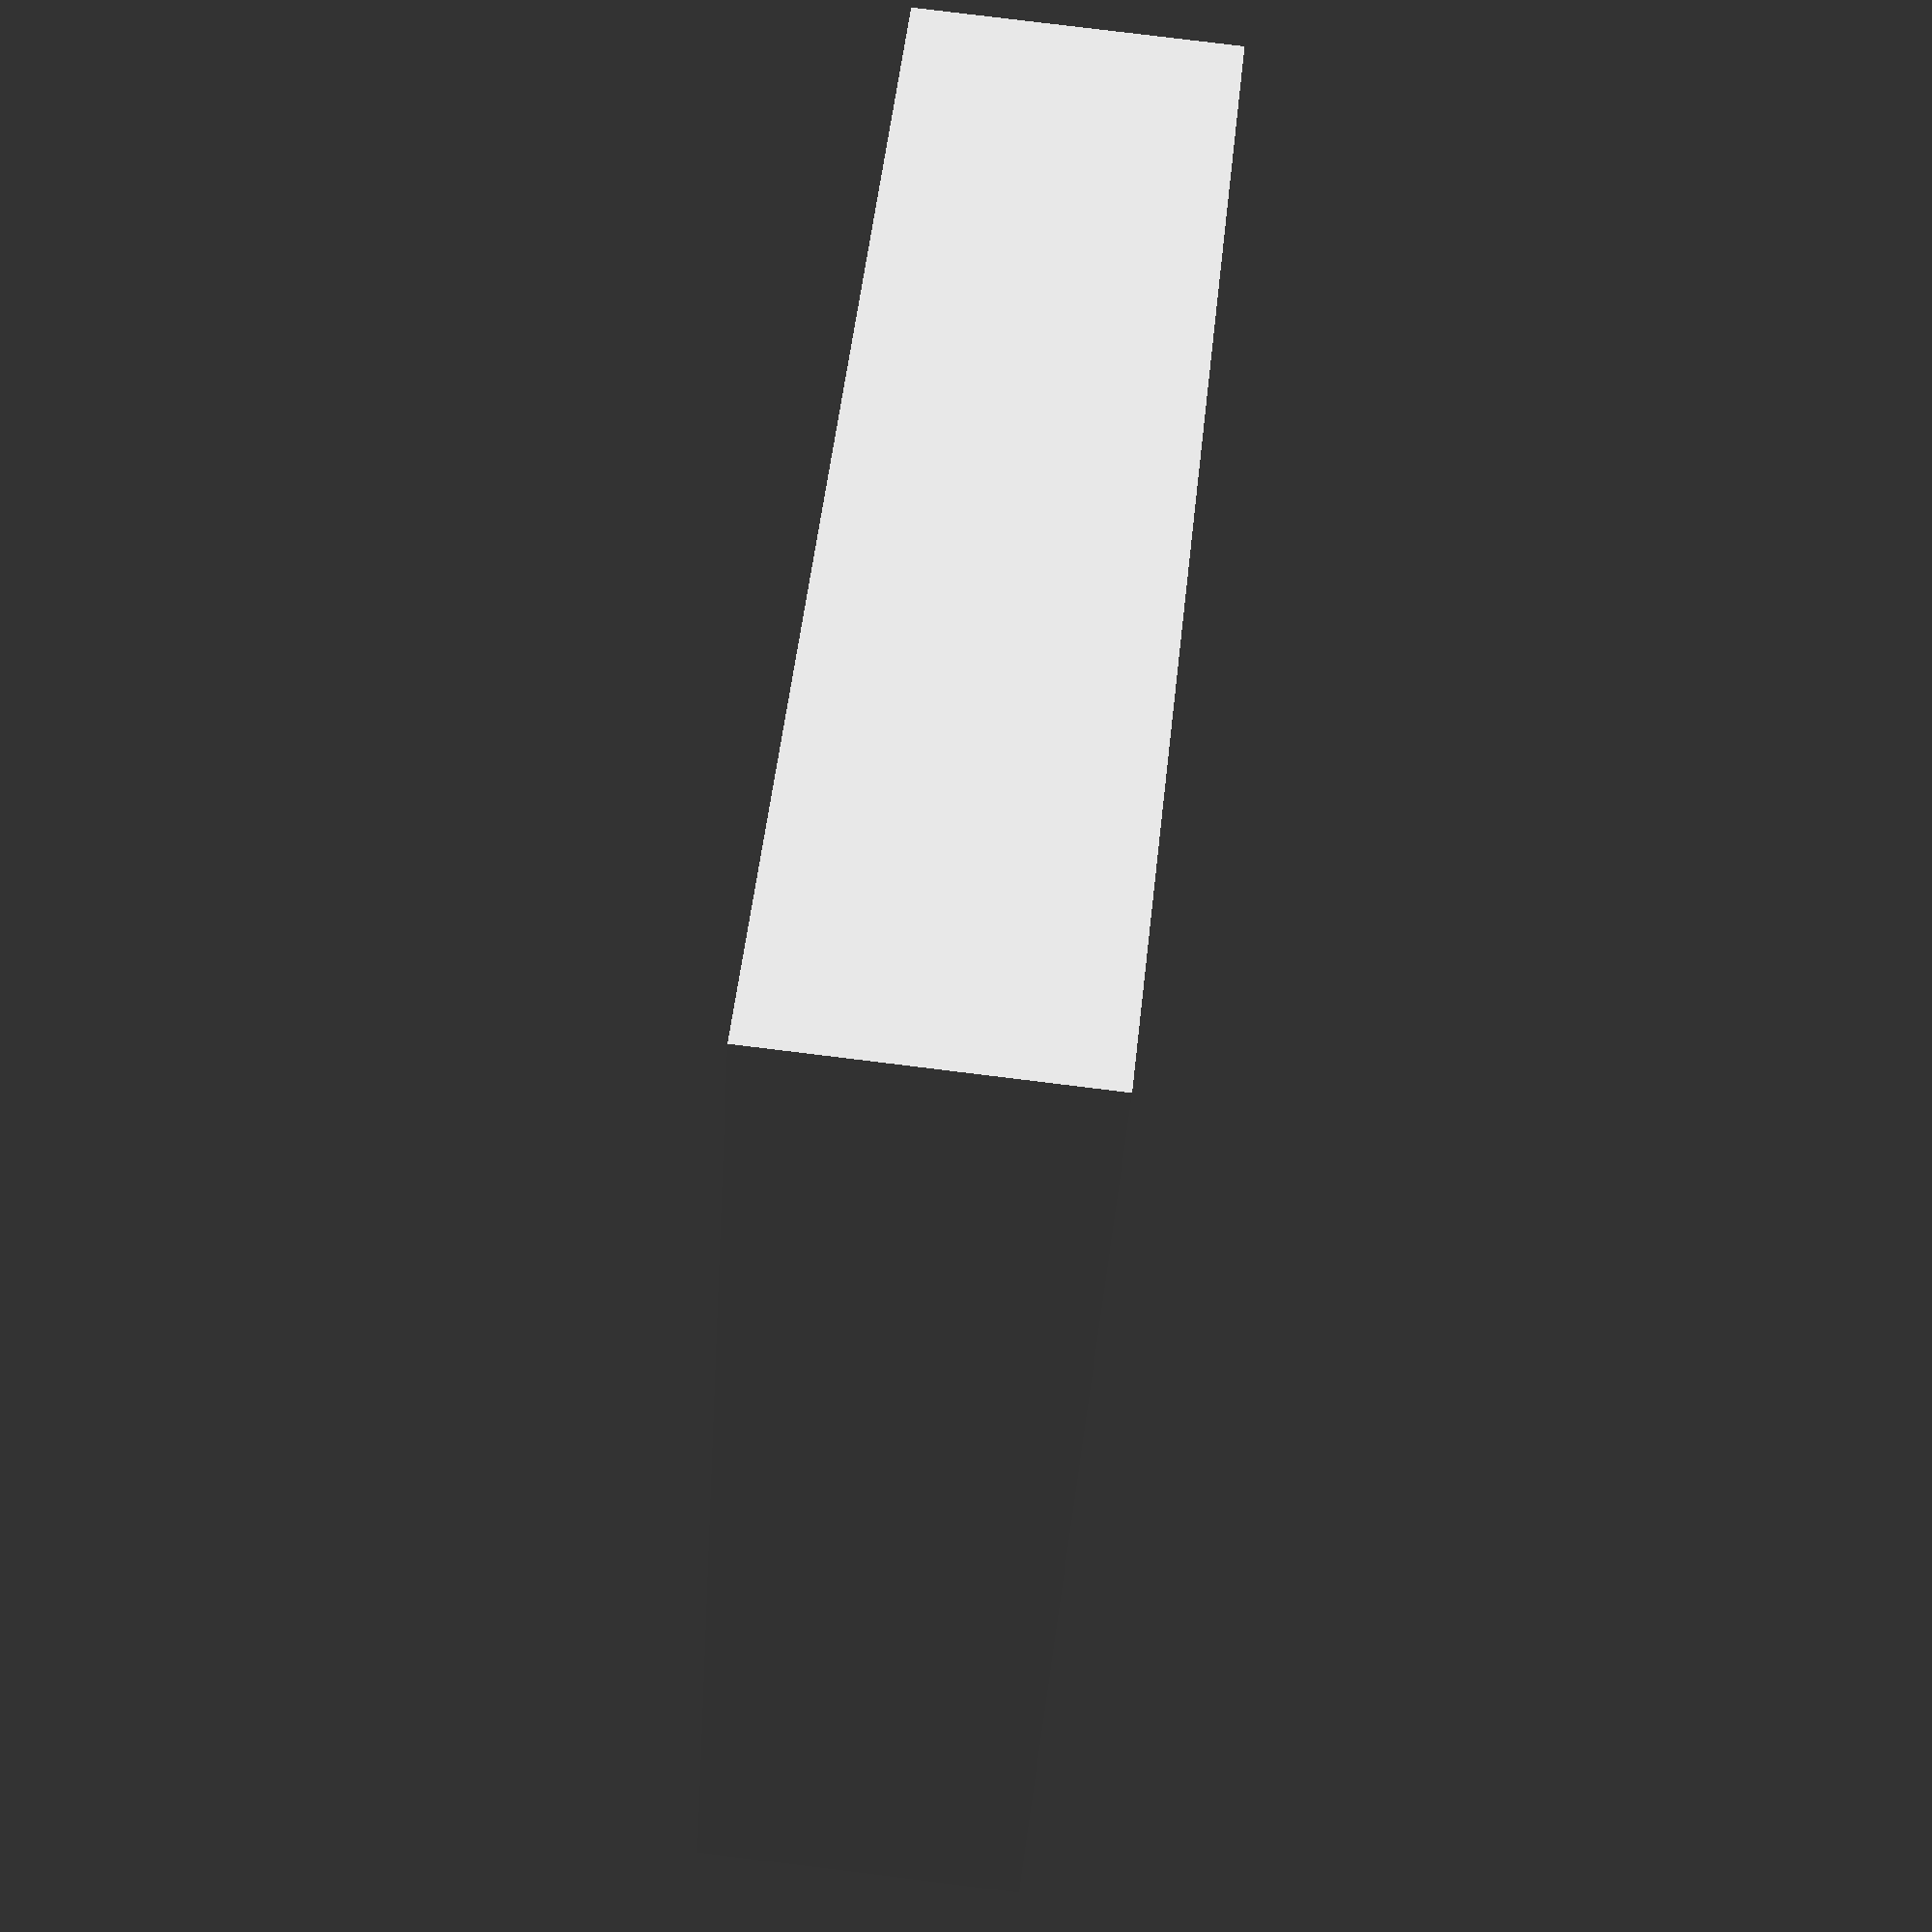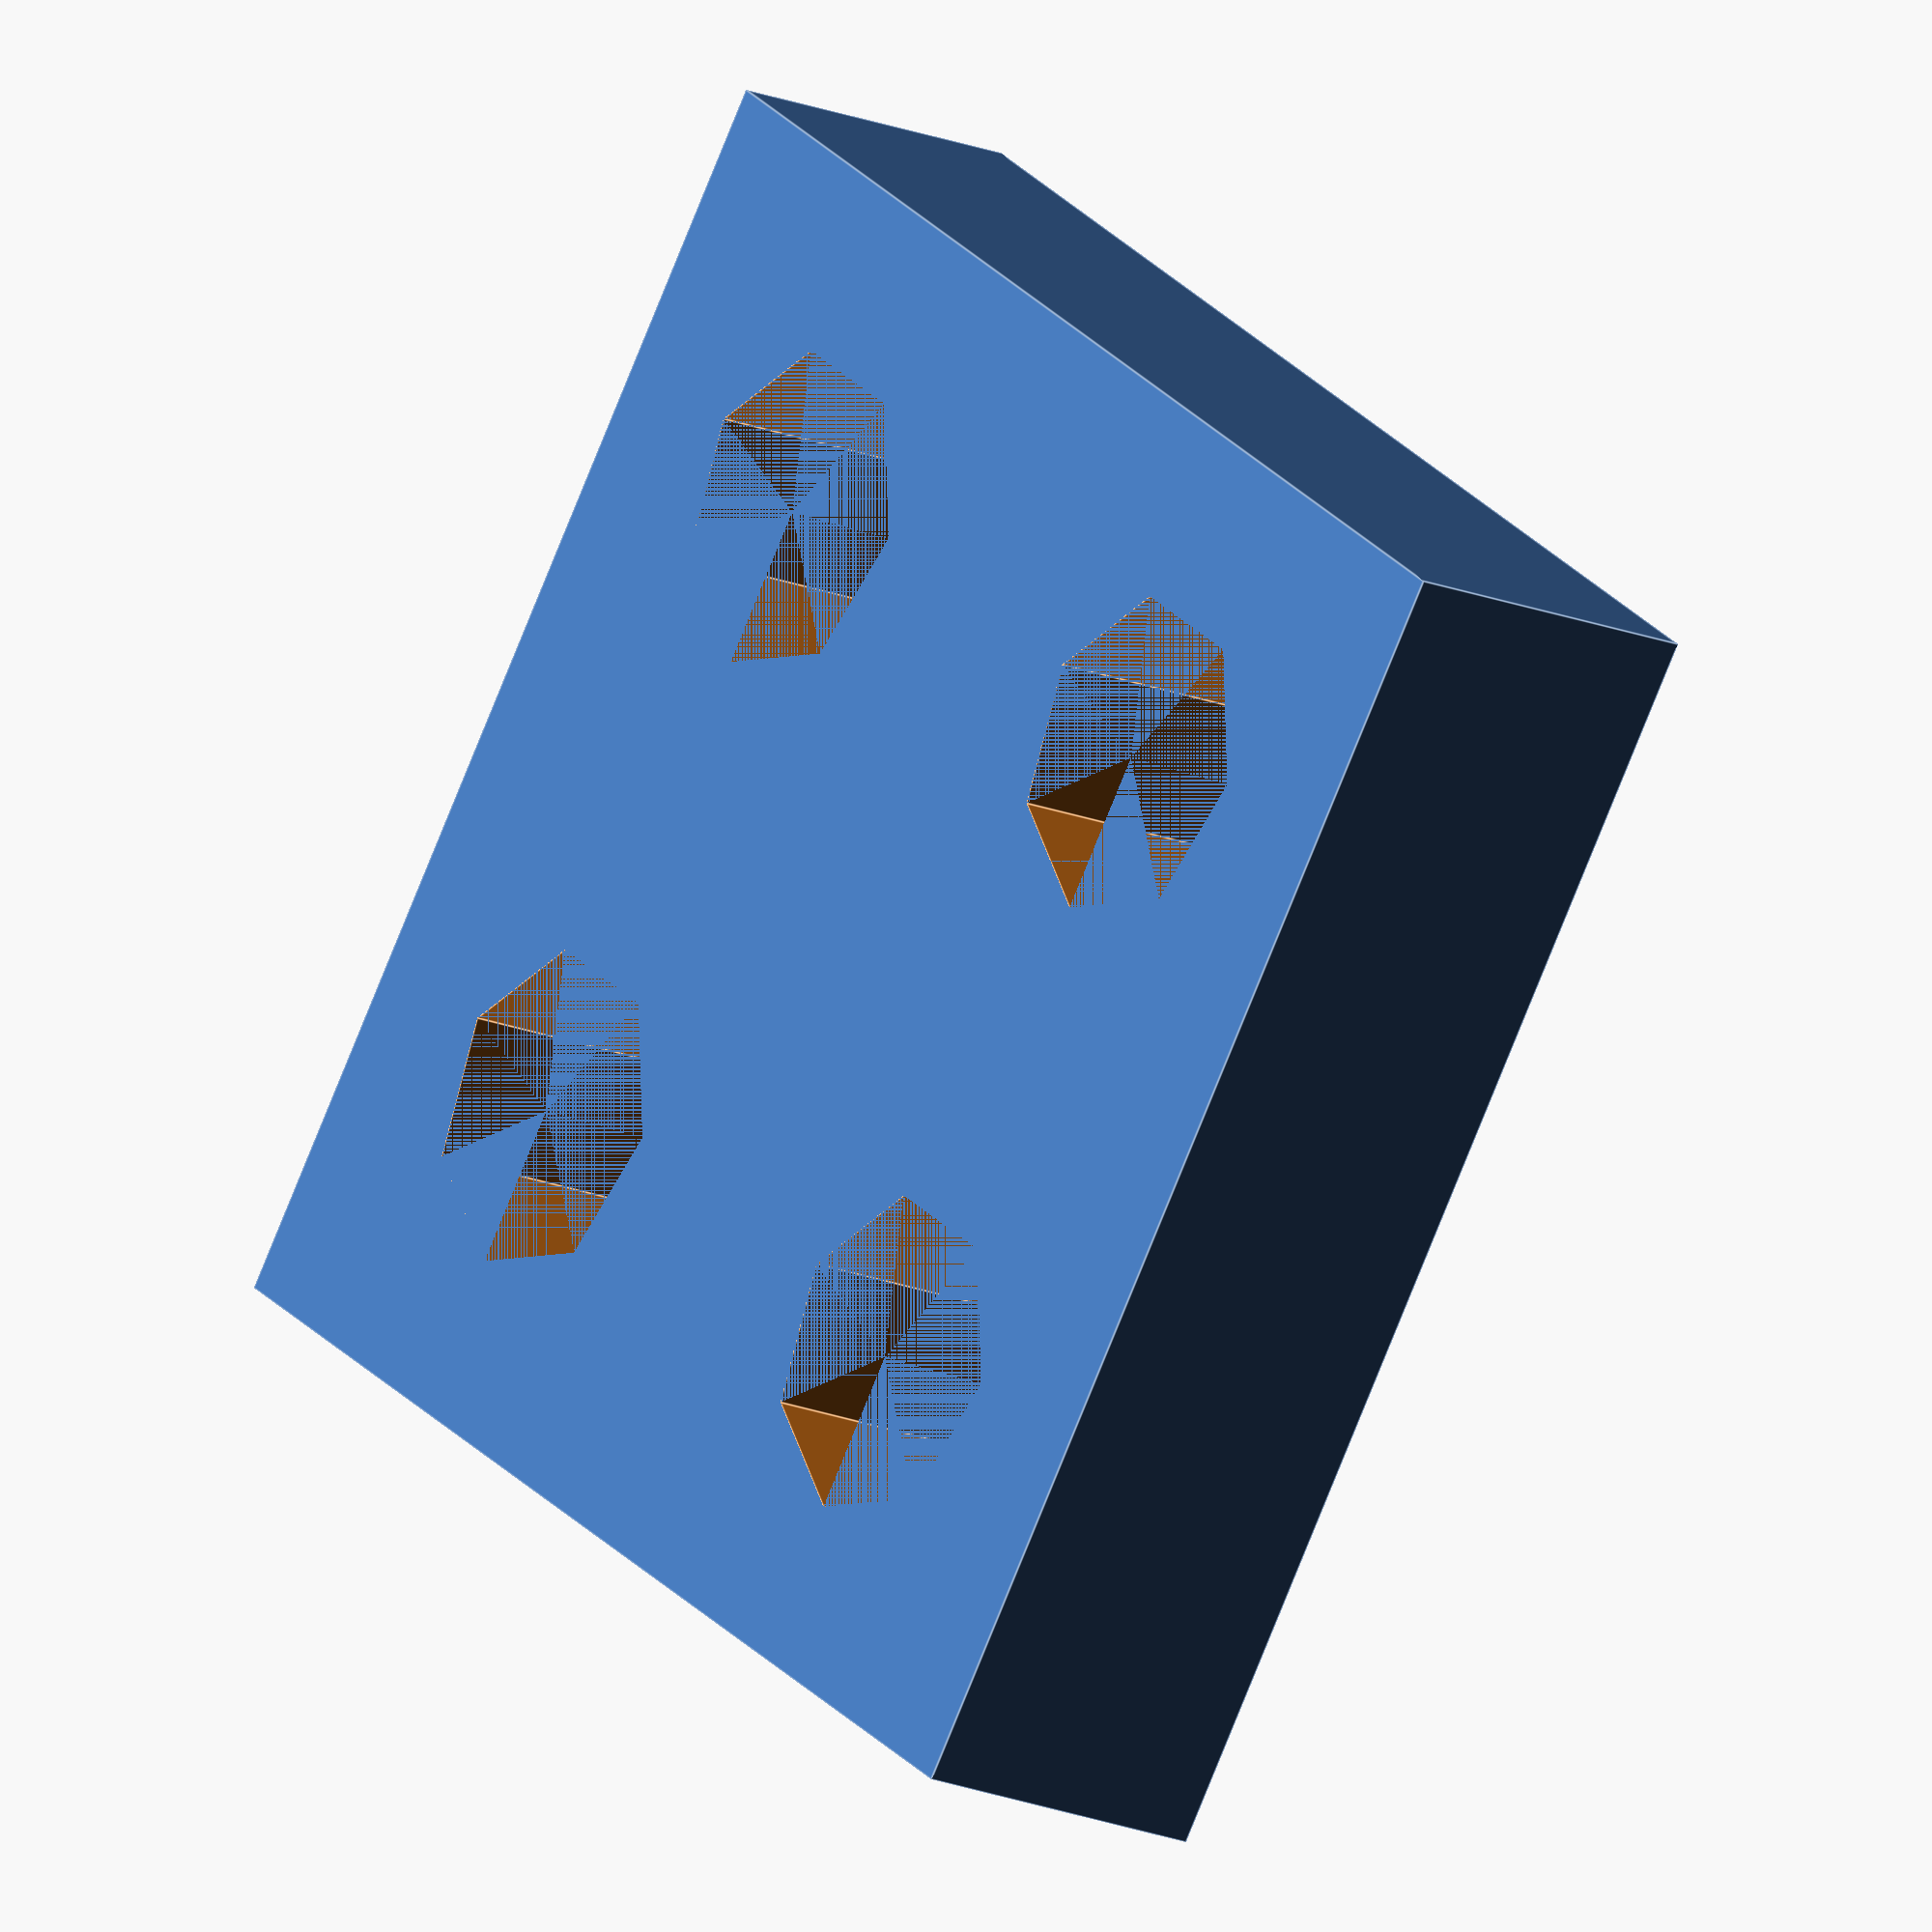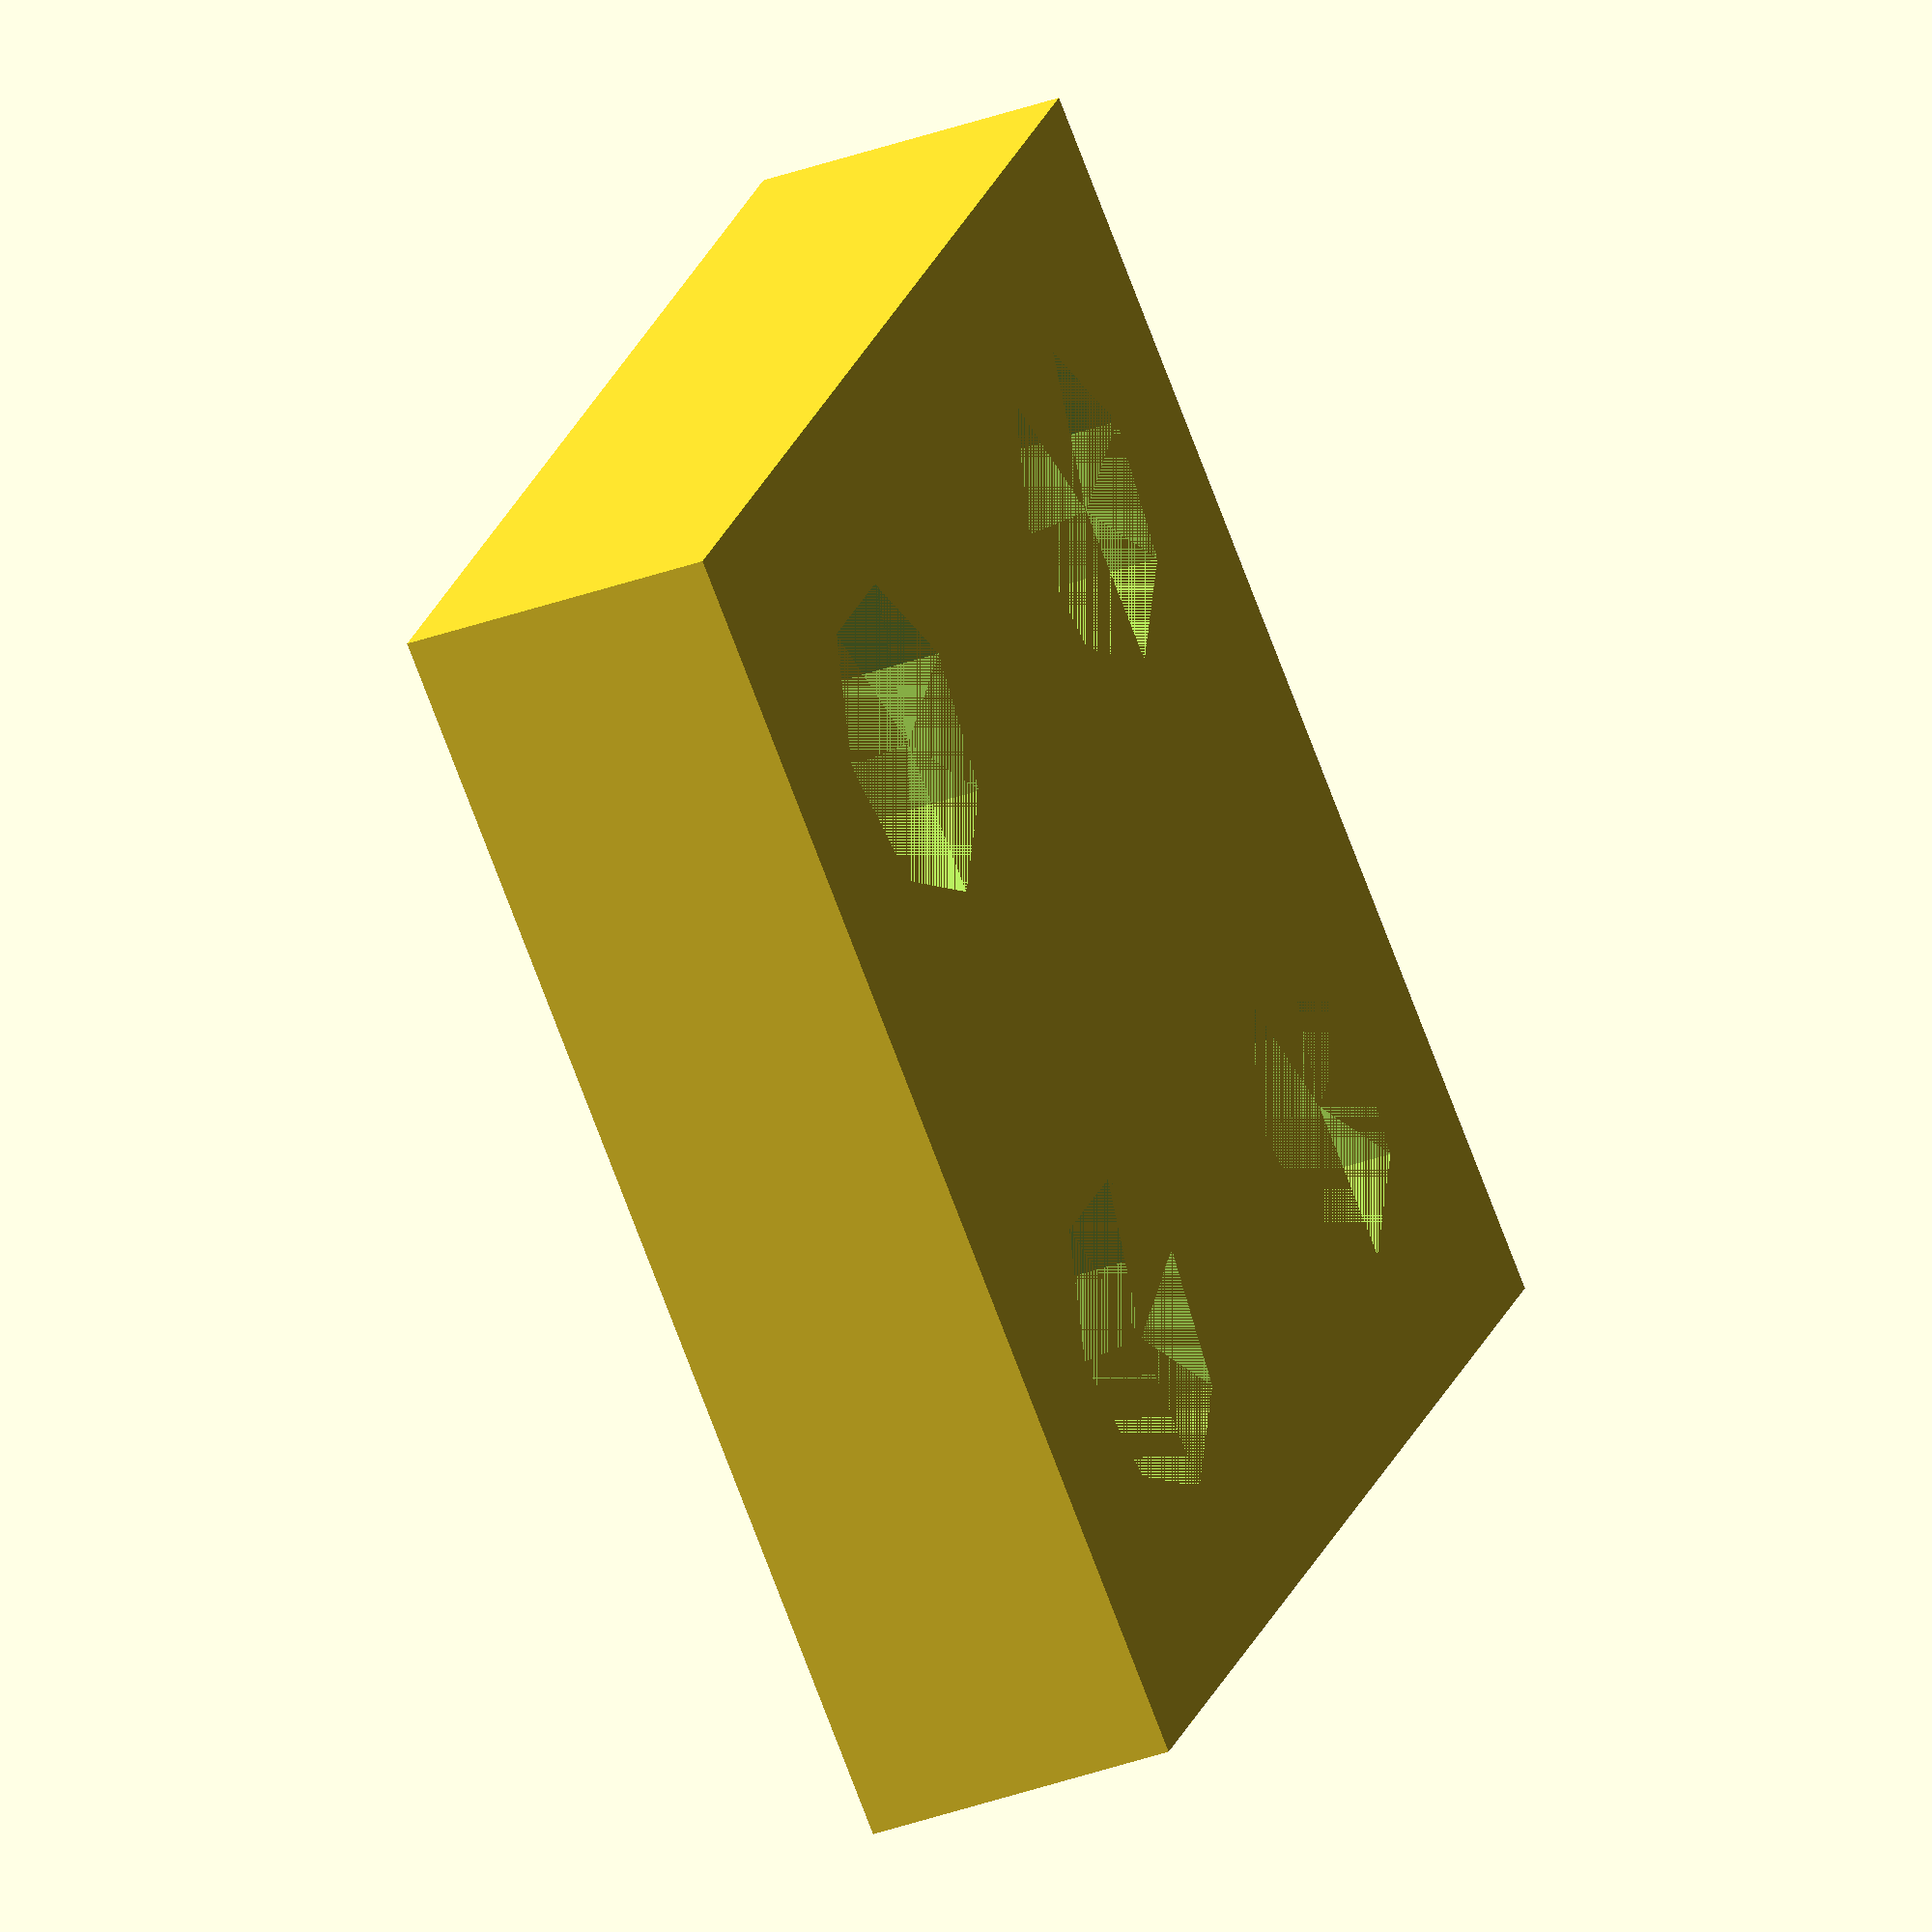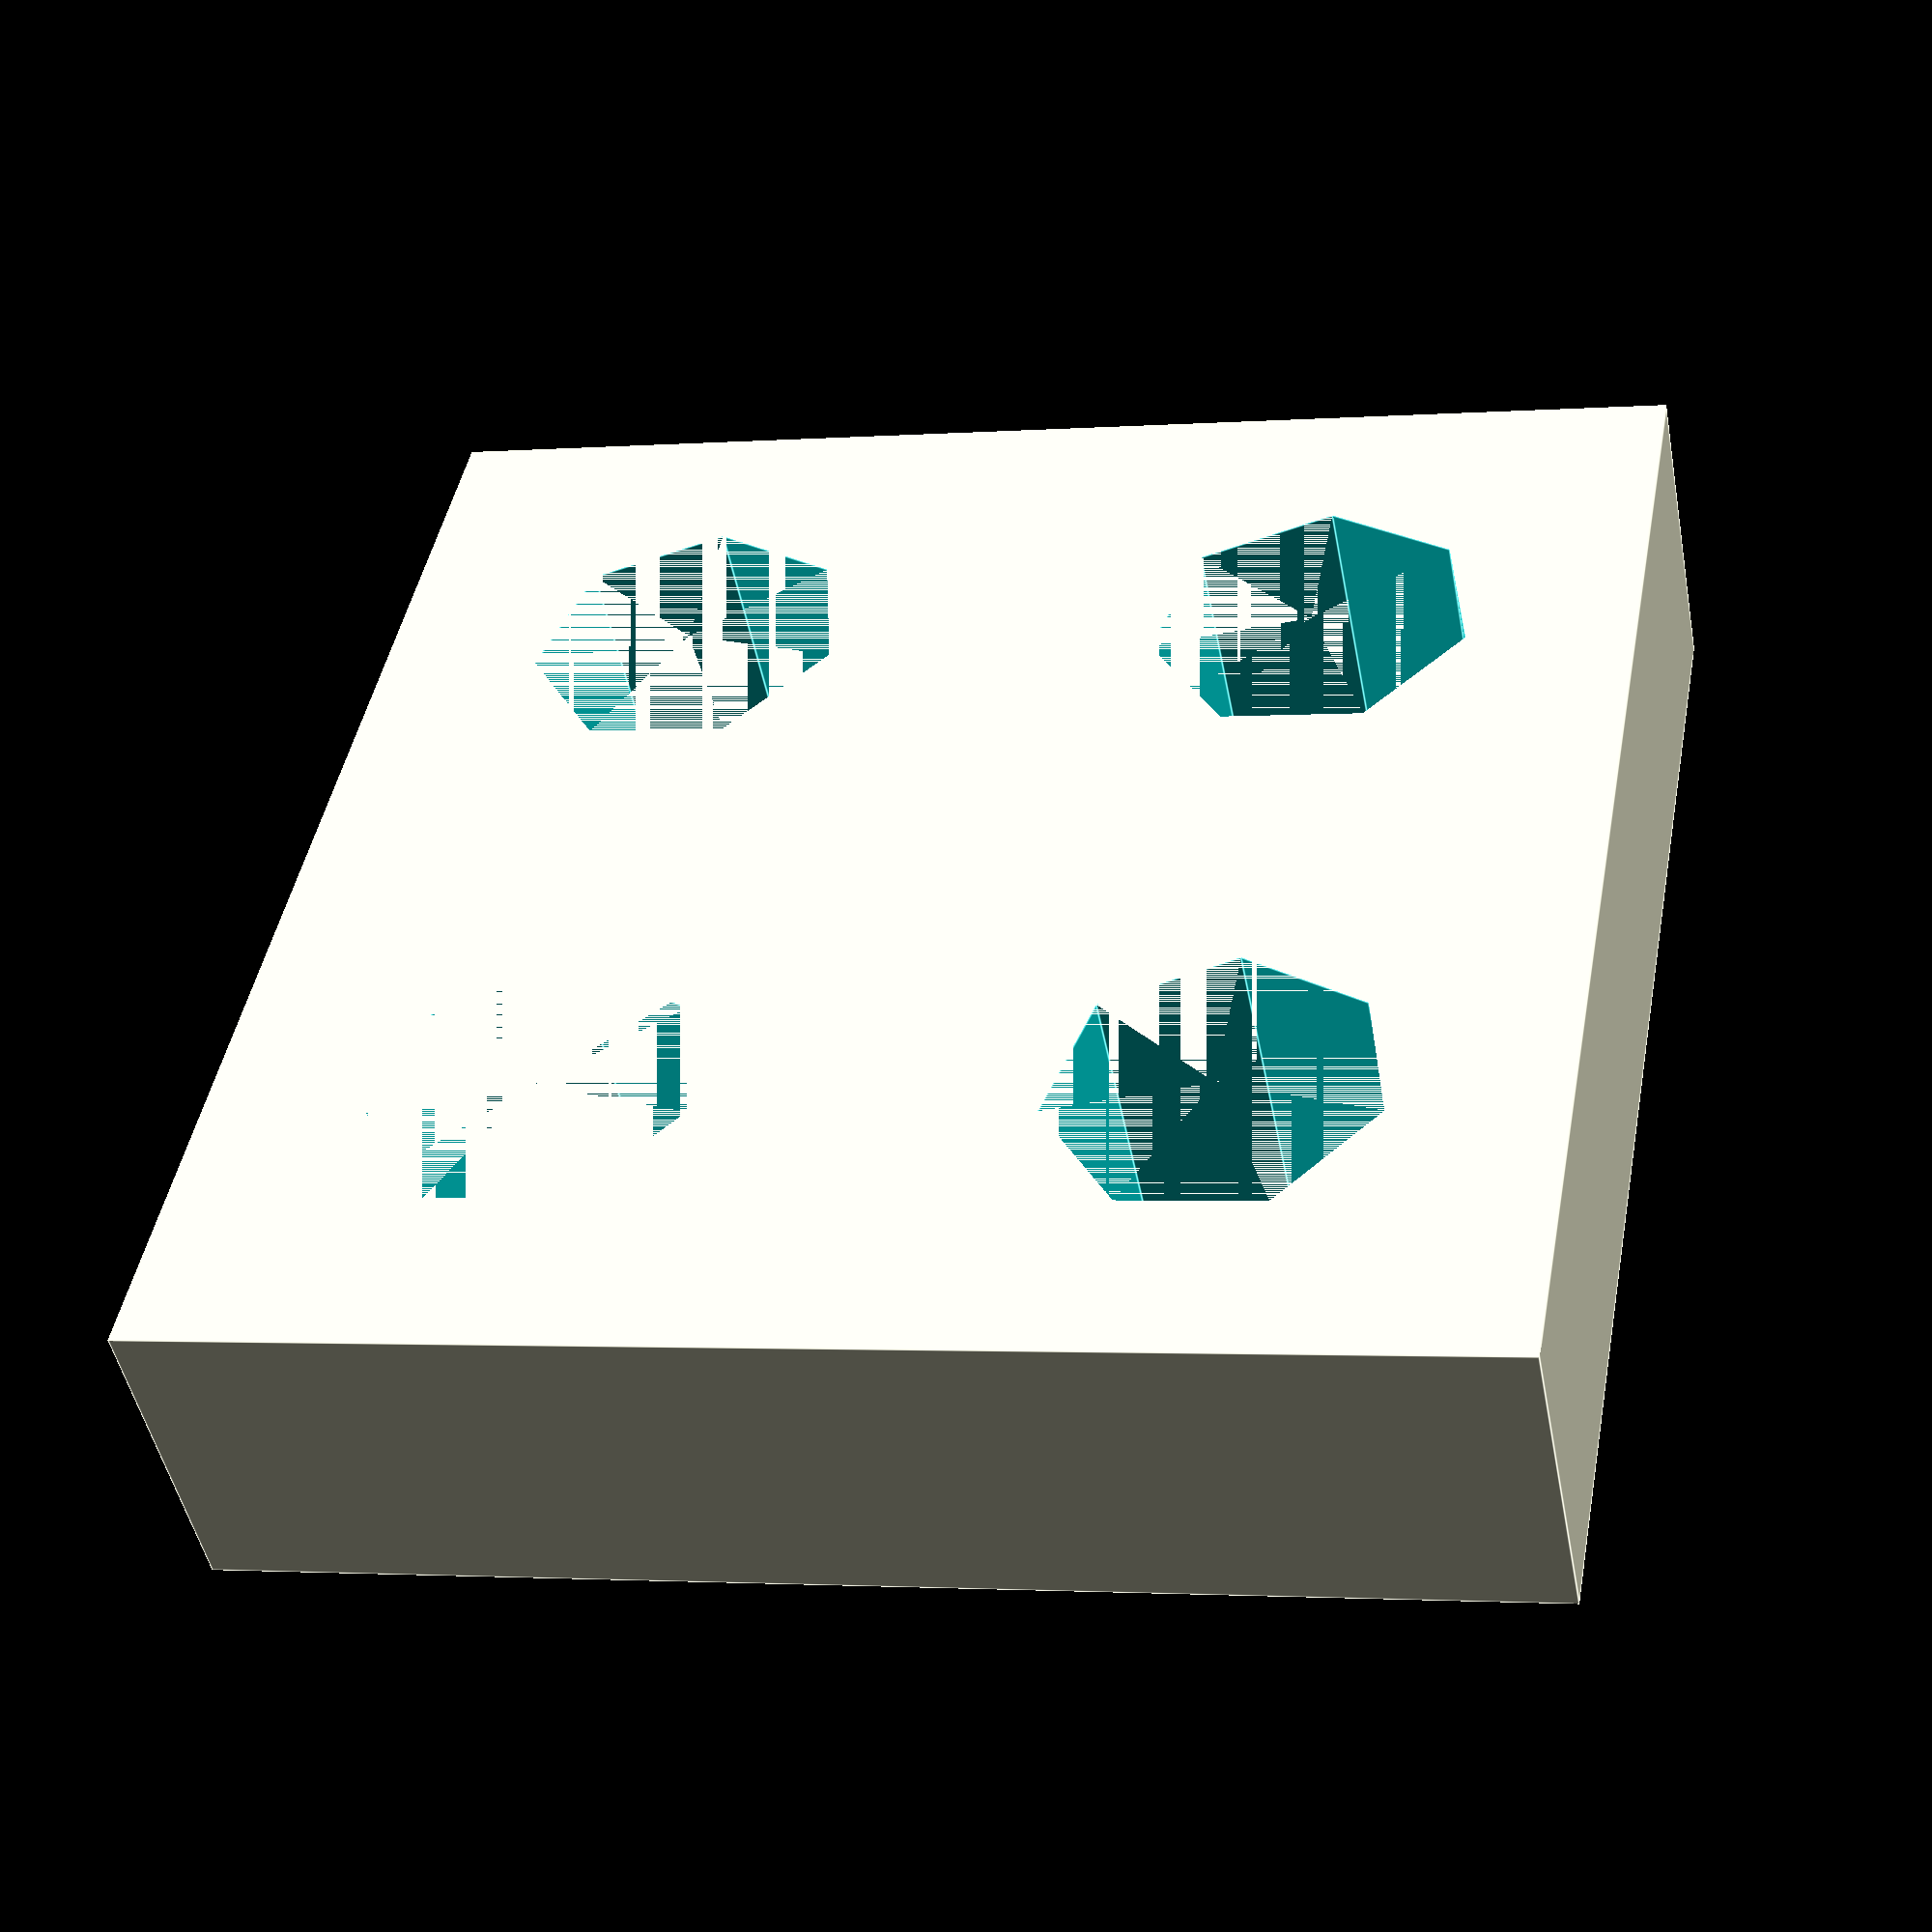
<openscad>
rangees_longueur = 2;
rangees_largeur = 2;
difference(){
cube([rangees_longueur*8, rangees_largeur*8,4]);

union(){
for(i = [0:rangees_longueur]){
    for(j=[0: rangees_largeur]){
        translate([4+i*8, 4+j*8, 0]){
            cylinder(h=4, r= 2);
            }
        }
    }
}
}
</openscad>
<views>
elev=279.8 azim=150.0 roll=97.0 proj=p view=solid
elev=197.5 azim=306.0 roll=129.4 proj=o view=edges
elev=34.2 azim=37.4 roll=296.4 proj=o view=wireframe
elev=47.3 azim=259.3 roll=190.8 proj=p view=edges
</views>
